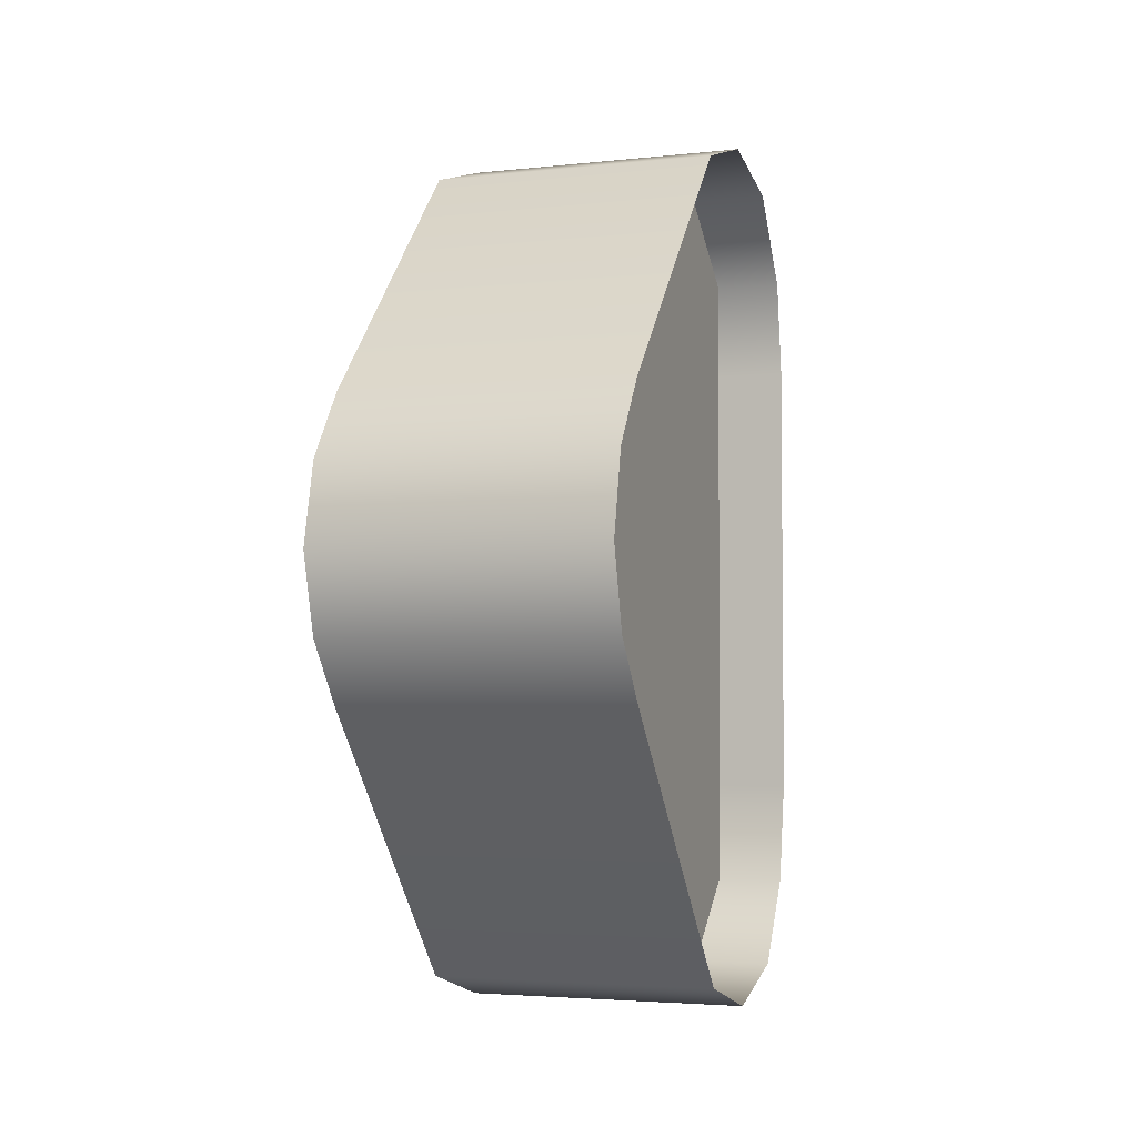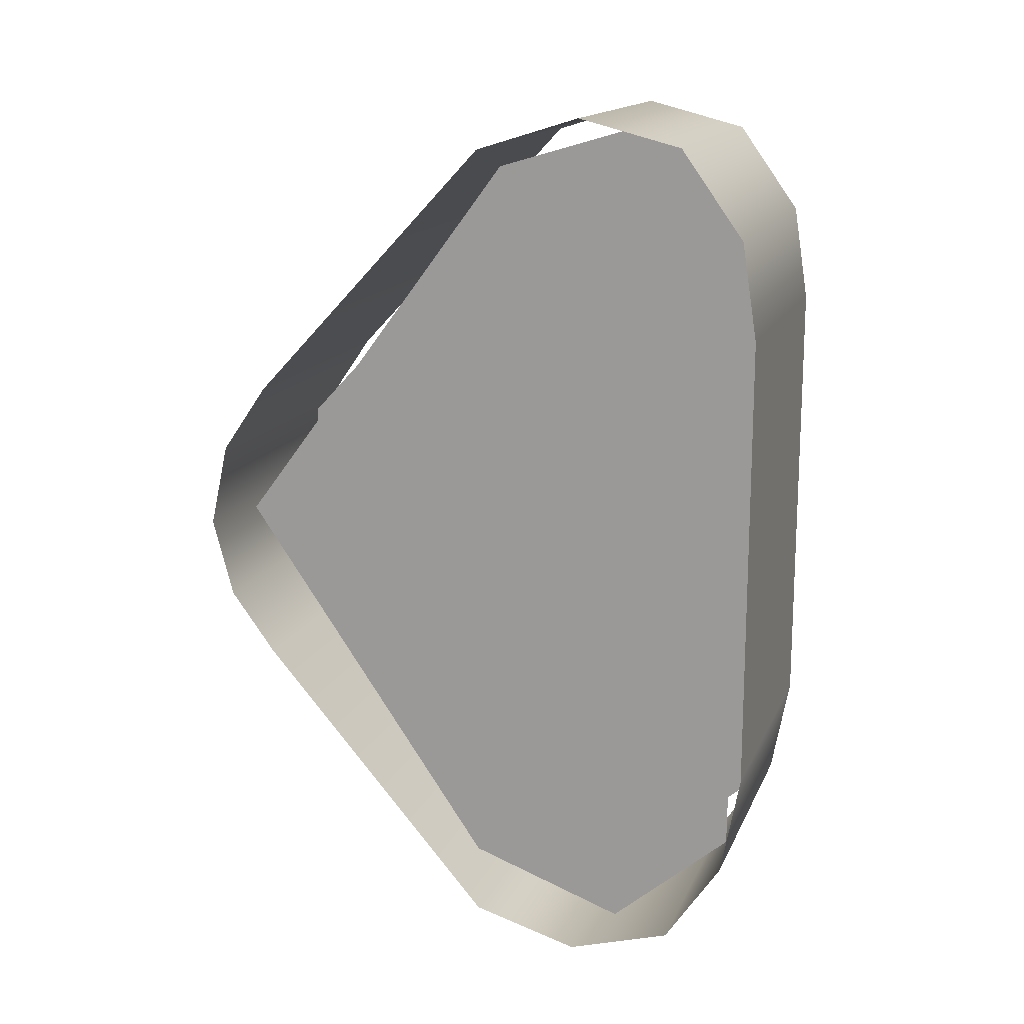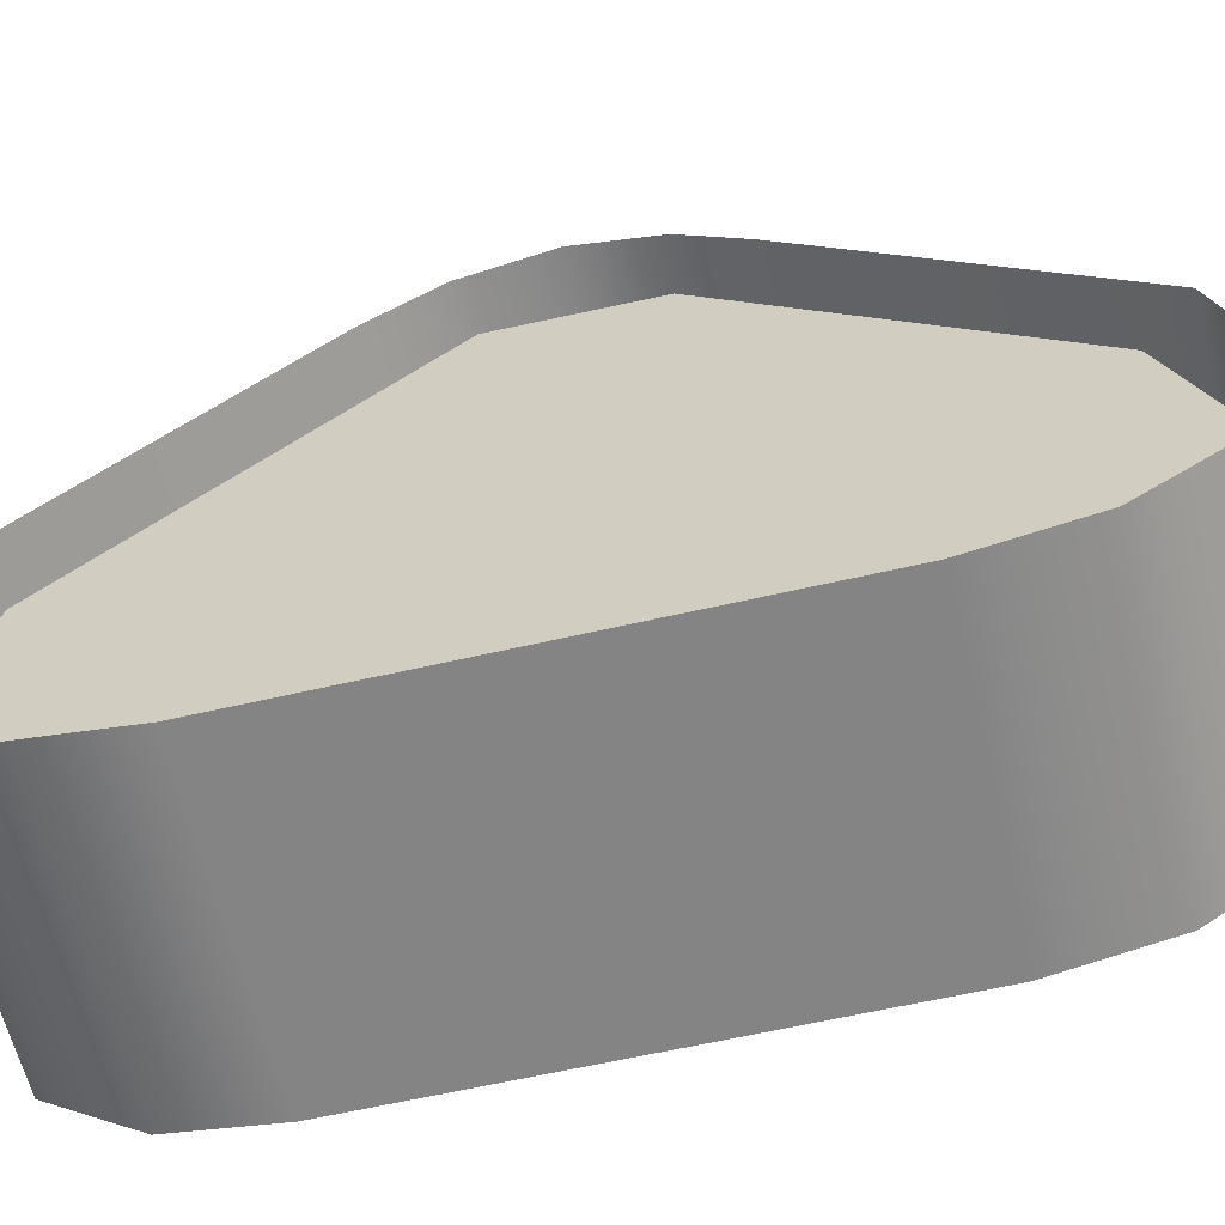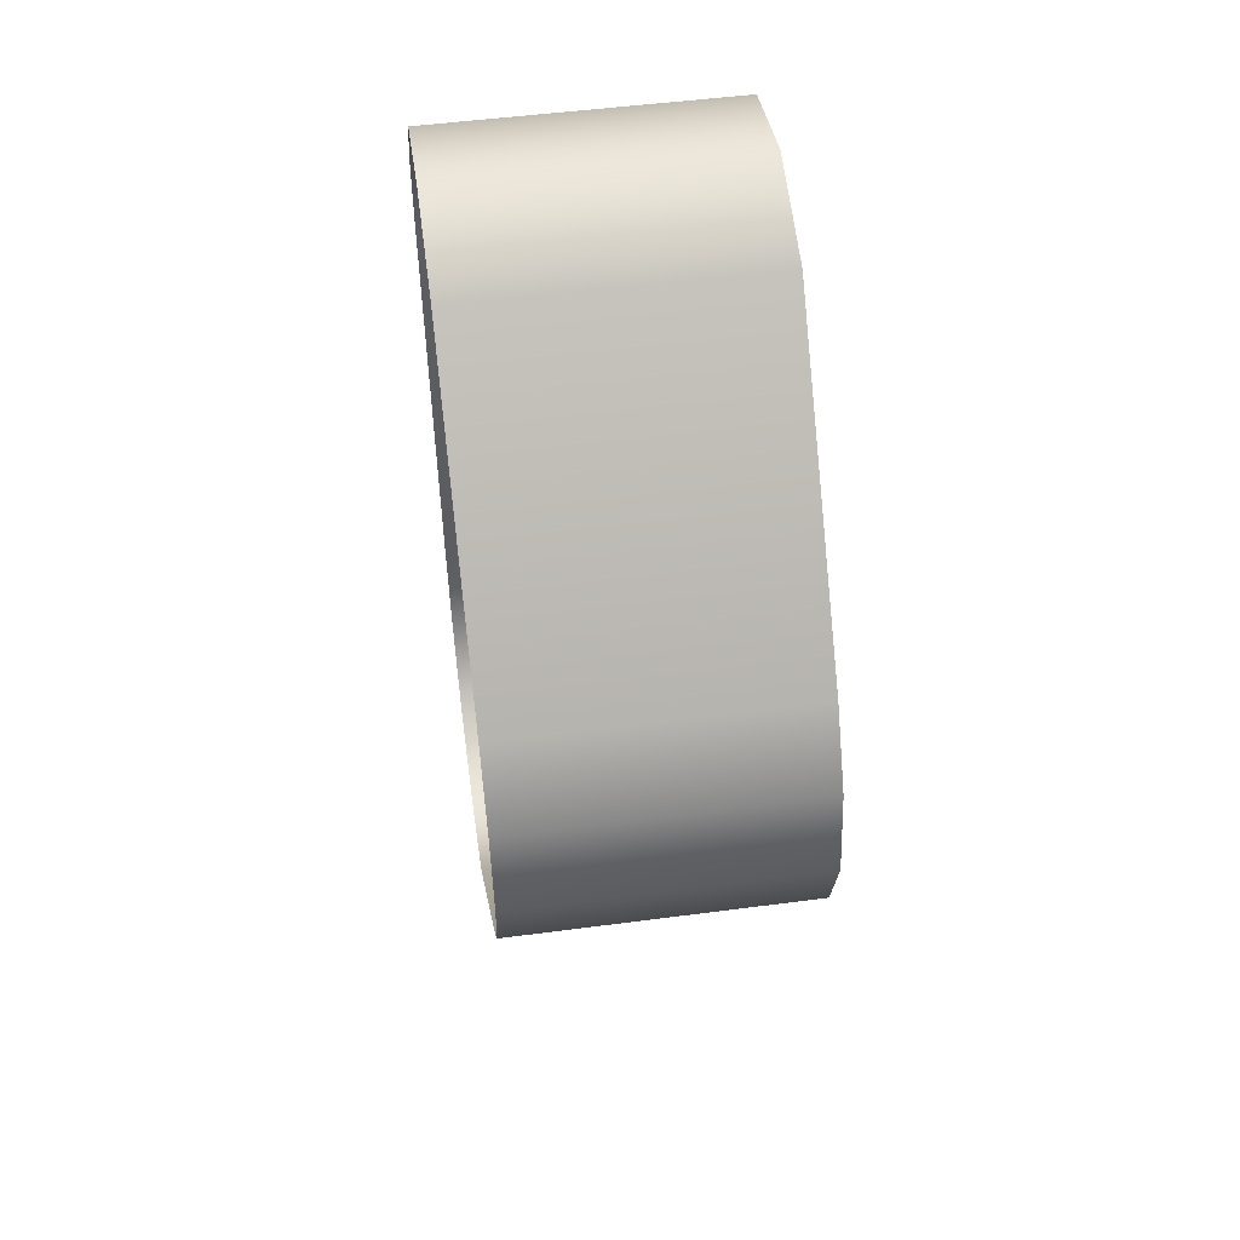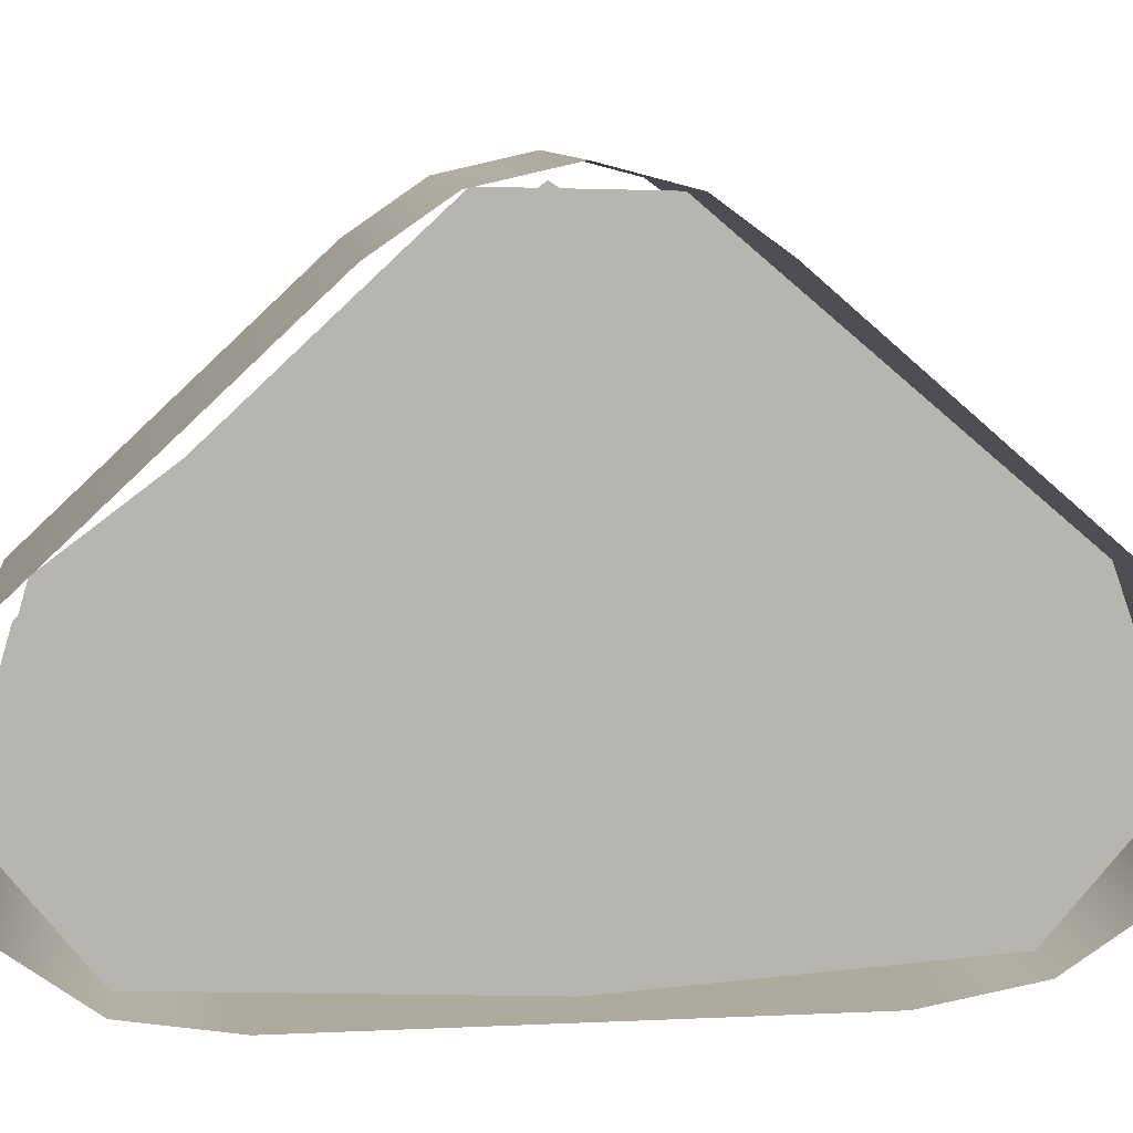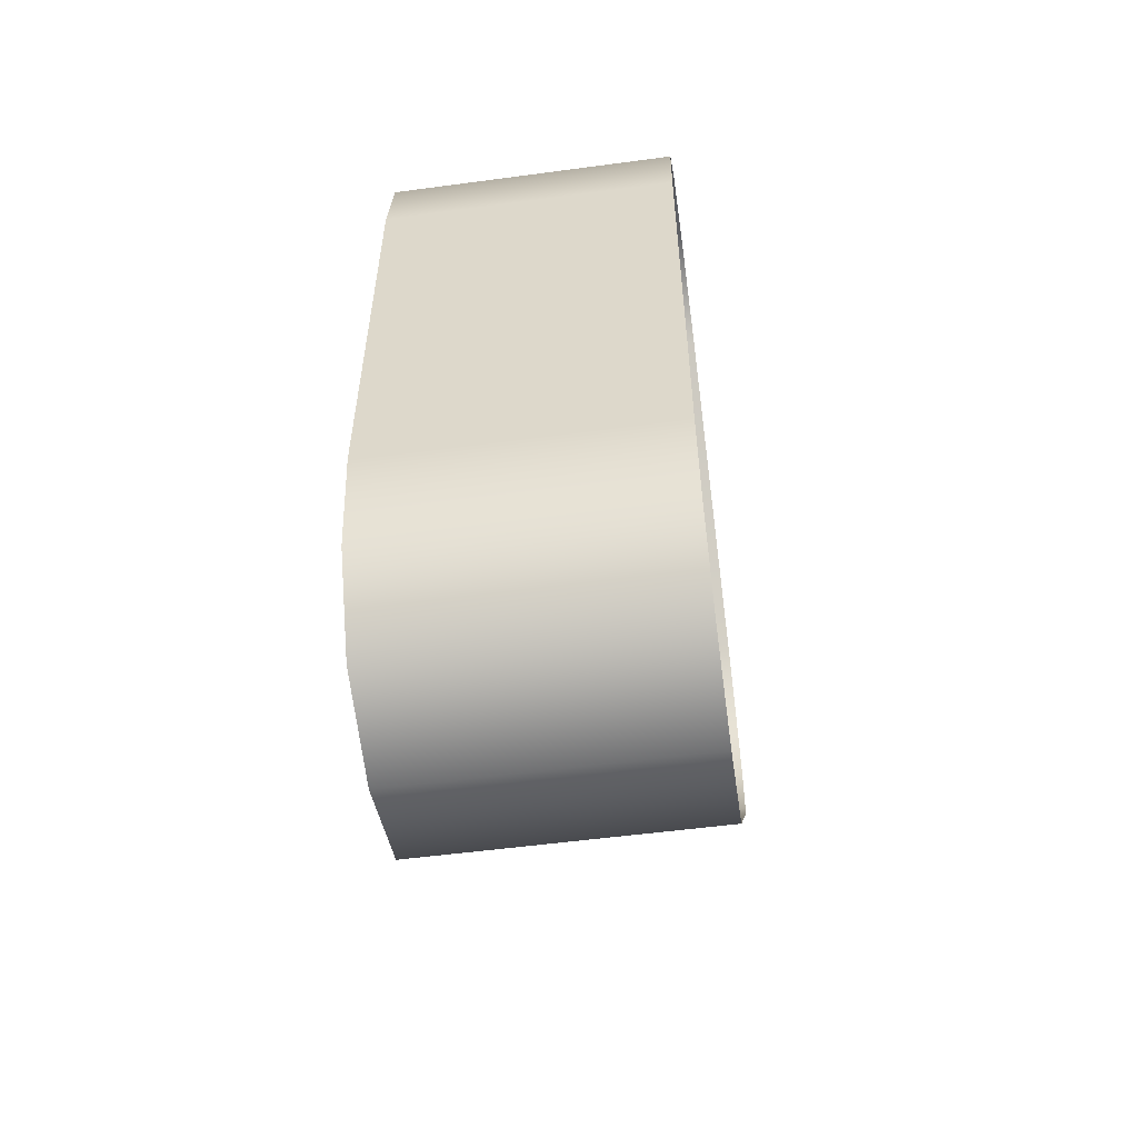
<metadata>
{"format":"obj","ext":"obj","renderer":"f3d","projection":"perspective","resolution":1024,"background":"white","views":[{"elev":-3.7,"azim":-160.1,"up":"+Z"},{"elev":15.5,"azim":-72.0,"up":"+Z"},{"elev":-61.2,"azim":103.3,"up":"+Y"},{"elev":51.9,"azim":172.1,"up":"+Z"},{"elev":9.5,"azim":83.2,"up":"+Y"},{"elev":-54.9,"azim":8.2,"up":"+Z"}]}
</metadata>
<code>
g HeavyShassis_02_CorpsePart
v 0.9729 -0.4768 -0.3717
v 0.9729 -0.4898 -0.3231
v 0.9729 -0.4768 -0.2744
v 0.9727 -0.4412 -0.4073
v 0.9727 -0.4412 -0.2388
v 0.9726 -0.3925 -0.2258
v 0.9726 -0.3925 -0.4204
v 0.9725 -0.3439 -0.2388
v 0.9725 -0.3439 -0.4073
v 0.9723 -0.3082 -0.2744
v 0.9723 -0.3082 -0.3717
v 0.9723 -0.2952 -0.3231
v 0.9729 -0.4768 0.001629
v 0.9729 -0.4898 0.05028
v 0.9729 -0.4768 0.09893
v 0.9727 -0.4412 -0.034
v 0.9727 -0.4412 0.1346
v 0.9726 -0.3925 0.1476
v 0.9726 -0.3925 -0.04702
v 0.9725 -0.3439 0.1346
v 0.9725 -0.3439 -0.034
v 0.9723 -0.3082 0.09893
v 0.9723 -0.3082 0.001629
v 0.9723 -0.2952 0.05028
v 0.9737 -0.04143 -0.2307
v 0.974 -0.06982 -0.1309
v 0.9736 -0.04103 -0.03113
v 0.9733 0.03273 -0.3037
v 0.9733 0.03273 0.04194
v 0.973 0.1325 0.06865
v 0.973 0.1325 -0.3304
v 0.9727 0.2323 0.04194
v 0.9727 0.2323 -0.3037
v 0.9725 0.3053 -0.0311
v 0.9725 0.3053 -0.2307
v 0.9724 0.332 -0.1309
v 0.9809 -0.4337 -0.691
v 0.981 -0.4605 -0.5913
v 0.9809 -0.4337 -0.4915
v 0.9807 -0.3607 -0.4184
v 0.9807 -0.3607 -0.7641
v 0.9804 -0.2609 -0.3917
v 0.9804 -0.2609 -0.7908
v 0.9801 -0.1612 -0.4184
v 0.9801 -0.1612 -0.7641
v 0.9798 -0.08812 -0.4915
v 0.9798 -0.08812 -0.691
v 0.9798 -0.06138 -0.5913
v 0.9809 -0.4337 0.2198
v 0.981 -0.4605 0.3196
v 0.9809 -0.4337 0.4194
v 0.9807 -0.3607 0.4924
v 0.9807 -0.3607 0.1468
v 0.9804 -0.2609 0.5192
v 0.9804 -0.2609 0.1201
v 0.9801 -0.1612 0.4924
v 0.9801 -0.1612 0.1468
v 0.9798 -0.08812 0.4194
v 0.9798 -0.08812 0.2198
v 0.9798 -0.06138 0.3196
v 1.005 -0.2655 -0.6196
v 1.005 -0.324 -0.587
v 1.005 -0.3233 0.3269
v 1.005 -0.2642 0.3603
v 1.004 0.1805 -0.1683
v 1.004 0.1799 -0.09656
v 0.9617 -0.0903 0.4961
v 0.9603 0.3838 -0.01298
v 0.9631 -0.5443 -0.1327
v 0.963 -0.5174 0.4006
v 0.9603 0.3776 -0.2538
v 0.9616 -0.04643 -0.7527
v 0.963 -0.5091 -0.6733
v 0.9623 -0.3083 -0.8456
v 0.6647 -0.5182 0.4006
v 0.6634 -0.09119 0.4961
v 0.664 -0.3144 0.5621
v 0.662 0.3796 -0.1333
v 0.6646 -0.51 -0.6733
v 0.6633 -0.04732 -0.7527
v 0.664 -0.3092 -0.8456
v 0.9624 -0.3135 0.5621
v 1.036 -0.2572 -0.8649
v 1.036 -0.08255 -0.8142
v 0.5546 -0.08401 -0.8142
v 0.5551 -0.2587 -0.8649
v 0.5551 -0.2574 0.5852
v 0.5546 -0.08671 0.532
v 1.036 -0.08525 0.532
v 1.036 -0.2559 0.5852
v 1.037 -0.5264 0.4008
v 0.5559 -0.5279 0.4008
v 0.5556 -0.4257 0.5425
v 1.037 -0.4243 0.5425
v 0.5534 0.305 0.113
v 1.035 0.3065 0.113
v 1.037 -0.4275 -0.8142
v 0.5556 -0.4289 -0.8142
v 0.5532 0.3782 -0.2656
v 1.035 0.3796 -0.2656
v 1.034 0.4141 -0.1353
v 0.5531 0.4126 -0.1353
v 1.037 -0.5513 -0.5075
v 0.556 -0.5528 -0.5075
v 0.556 -0.5528 -0.1323
v 1.037 -0.5513 -0.1323
v 1.035 0.3832 0.001902
v 0.5532 0.3818 0.001902
v 0.556 -0.5528 0.2426
v 1.037 -0.5513 0.2426
v 1.037 -0.5202 -0.6756
v 0.5559 -0.5216 -0.6756
v 0.5534 0.3044 -0.366
v 1.035 0.3059 -0.366
g HeavyShassis_02_CorpsePart_0
f 3 2 1
f 1 4 3
f 4 5 3
f 4 6 5
f 4 7 6
f 7 8 6
f 7 9 8
f 9 10 8
f 9 11 10
f 11 12 10
f 15 14 13
f 13 16 15
f 16 17 15
f 16 18 17
f 16 19 18
f 19 20 18
f 19 21 20
f 21 22 20
f 21 23 22
f 23 24 22
f 27 26 25
f 25 28 27
f 28 29 27
f 28 30 29
f 28 31 30
f 31 32 30
f 31 33 32
f 33 34 32
f 33 35 34
f 35 36 34
f 39 38 37
f 37 40 39
f 37 41 40
f 41 42 40
f 41 43 42
f 43 44 42
f 43 45 44
f 45 46 44
f 45 47 46
f 47 48 46
f 51 50 49
f 49 52 51
f 49 53 52
f 53 54 52
f 53 55 54
f 55 56 54
f 55 57 56
f 57 58 56
f 57 59 58
f 59 60 58
f 63 62 61
f 61 64 63
f 61 65 64
f 65 66 64
f 69 68 67
f 70 69 67
f 73 72 71
f 69 73 71
f 72 73 74
f 77 76 75
f 75 76 78
f 79 75 78
f 79 78 80
f 68 69 71
f 81 79 80
f 82 70 67
f 85 84 83
f 86 85 83
f 89 88 87
f 90 89 87
f 93 92 91
f 94 93 91
f 89 96 95
f 88 89 95
f 90 87 93
f 94 90 93
f 86 83 97
f 98 86 97
f 101 100 99
f 102 101 99
f 105 104 103
f 106 105 103
f 107 101 102
f 108 107 102
f 109 105 106
f 110 109 106
f 104 112 111
f 103 104 111
f 100 114 113
f 99 100 113
f 96 107 108
f 95 96 108
f 92 109 110
f 91 92 110
f 114 84 85
f 113 114 85
f 112 98 97
f 111 112 97

</code>
